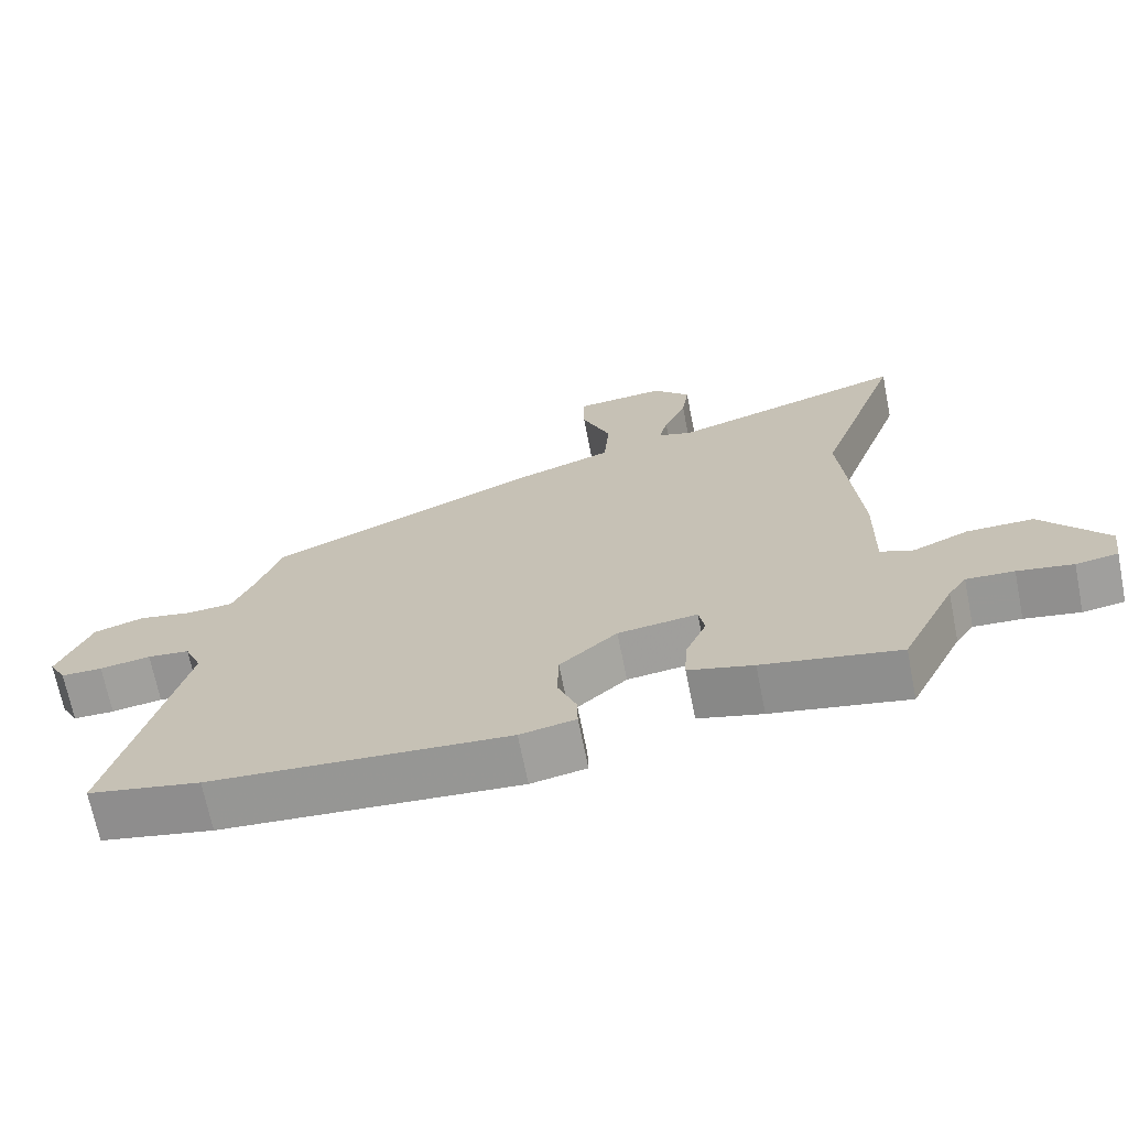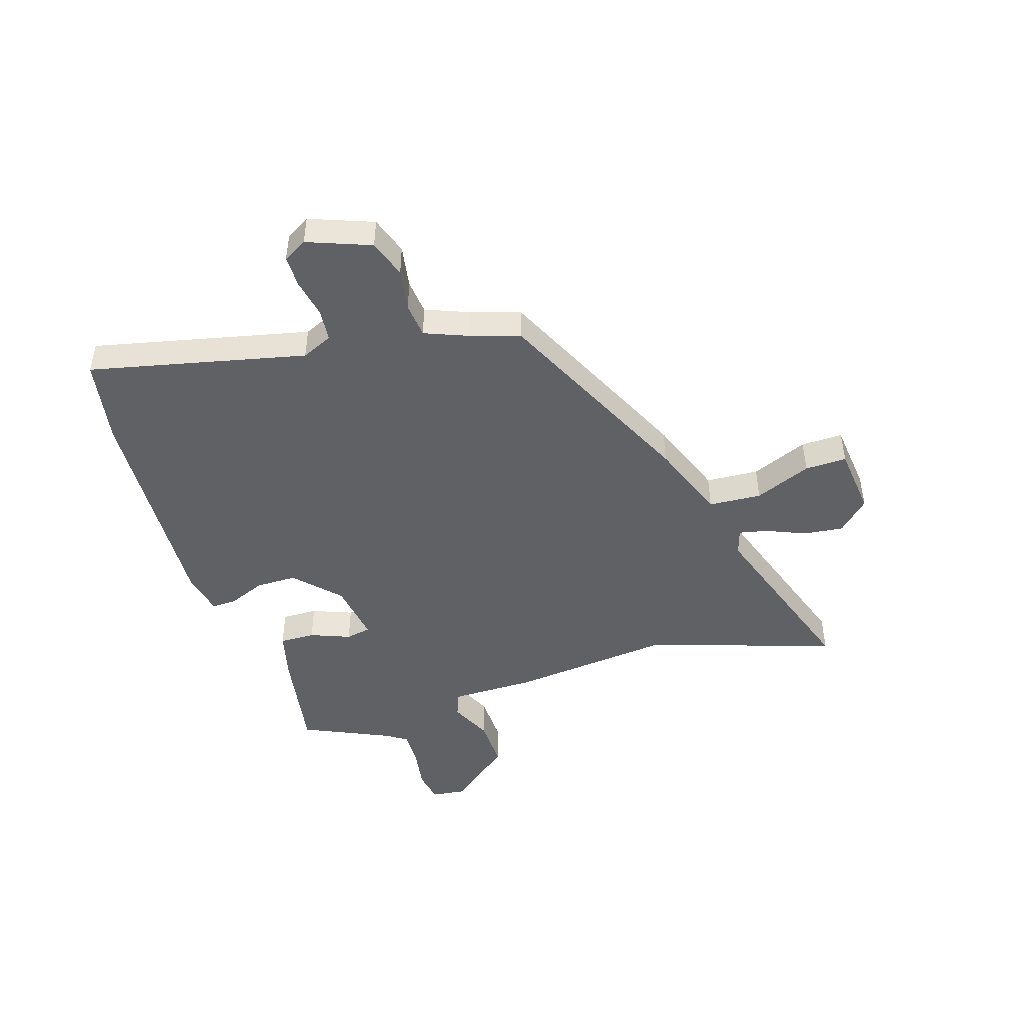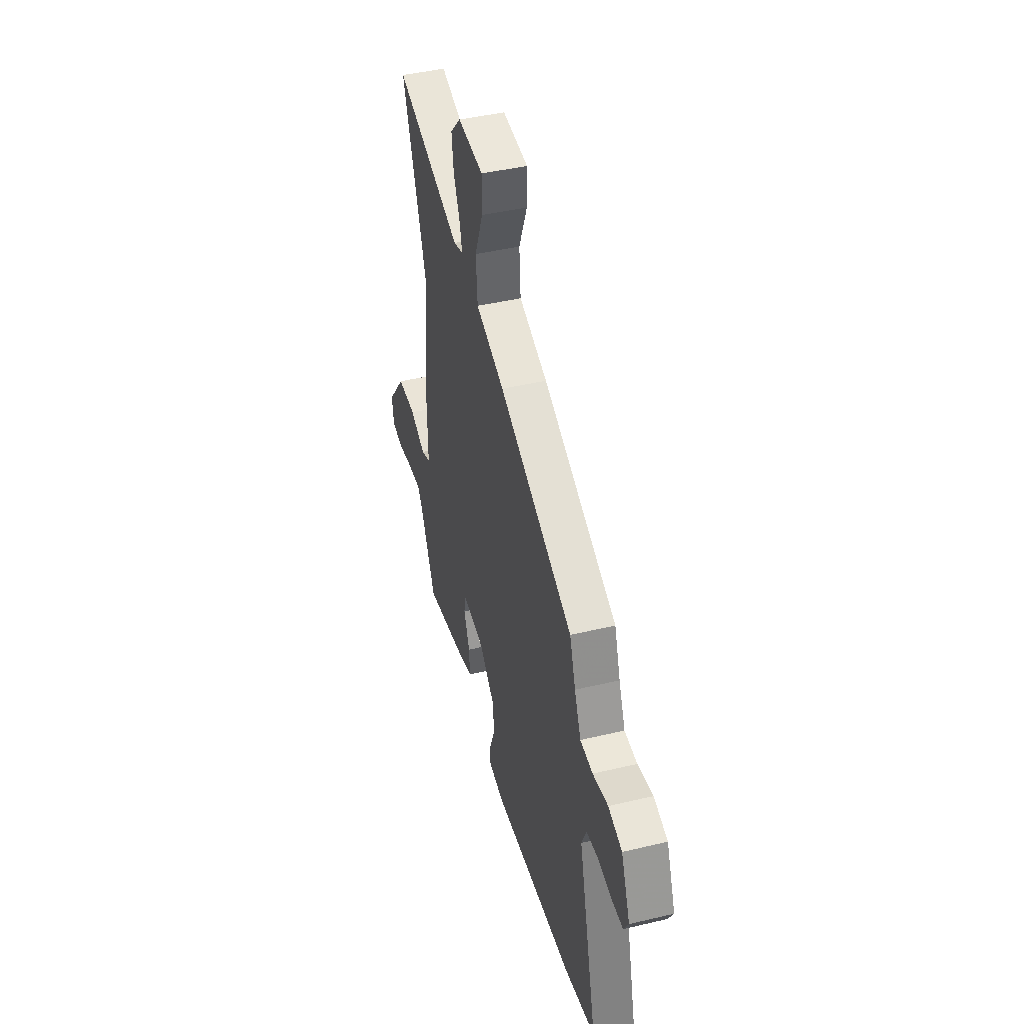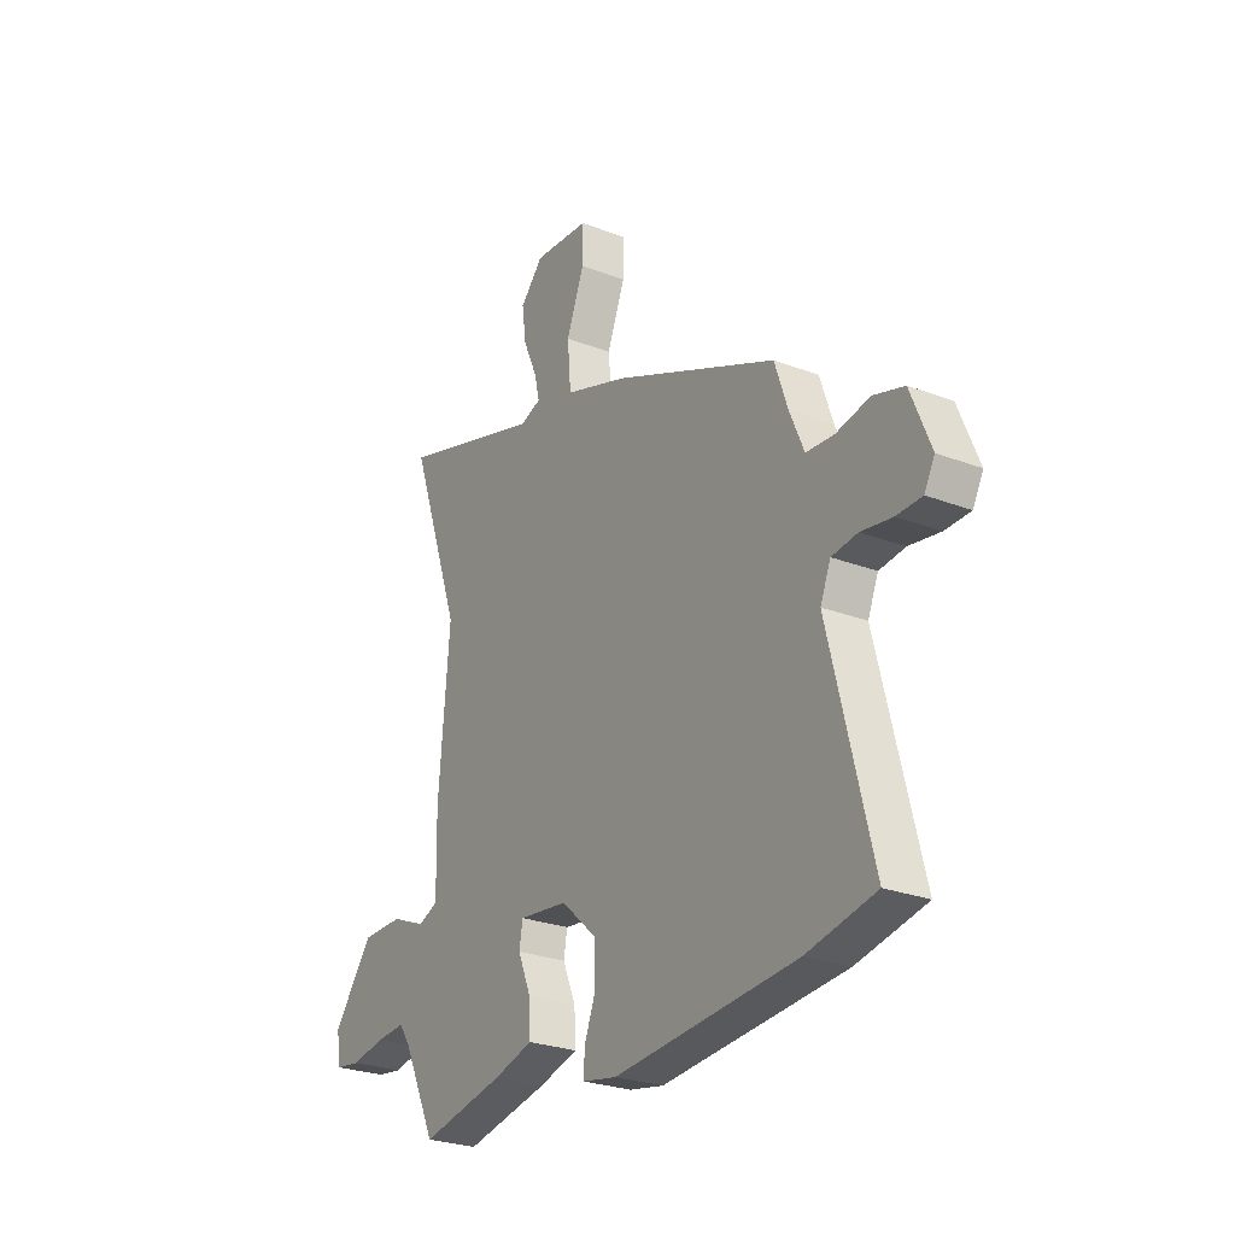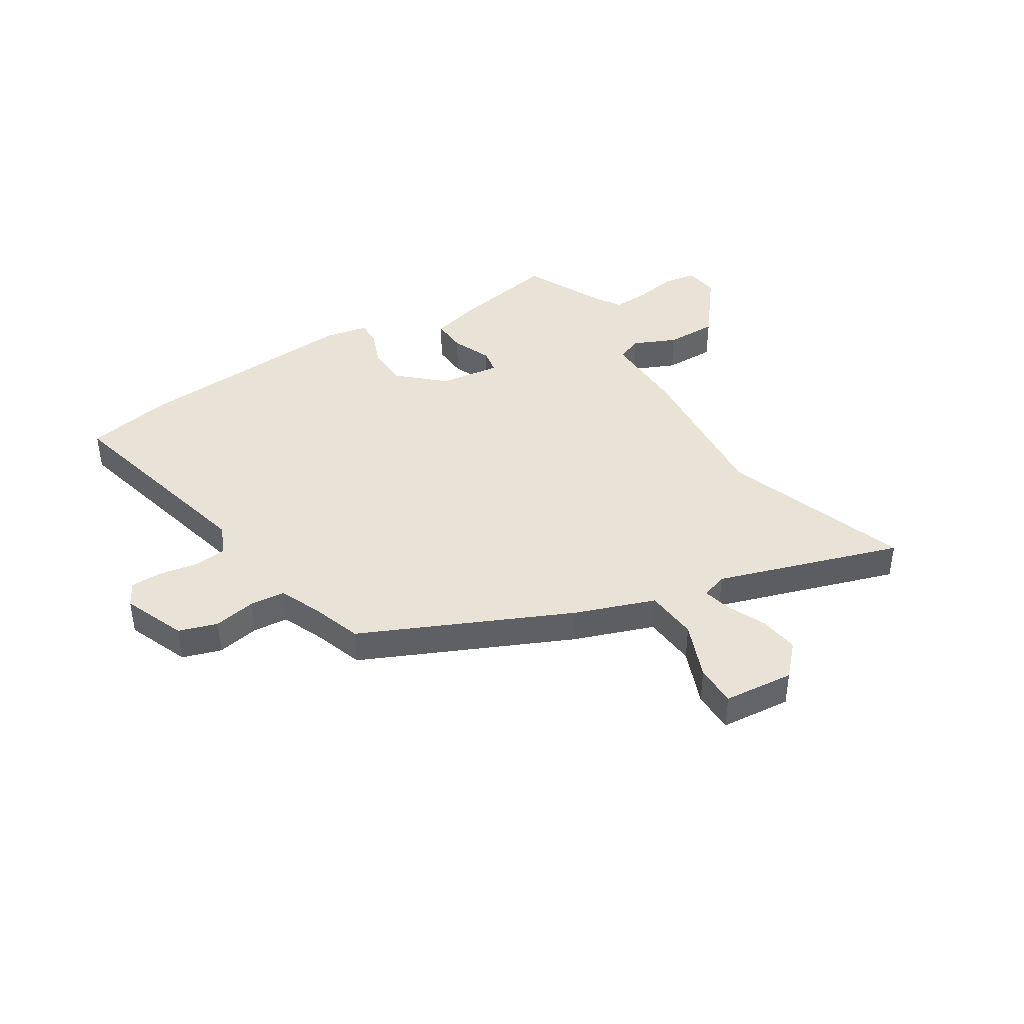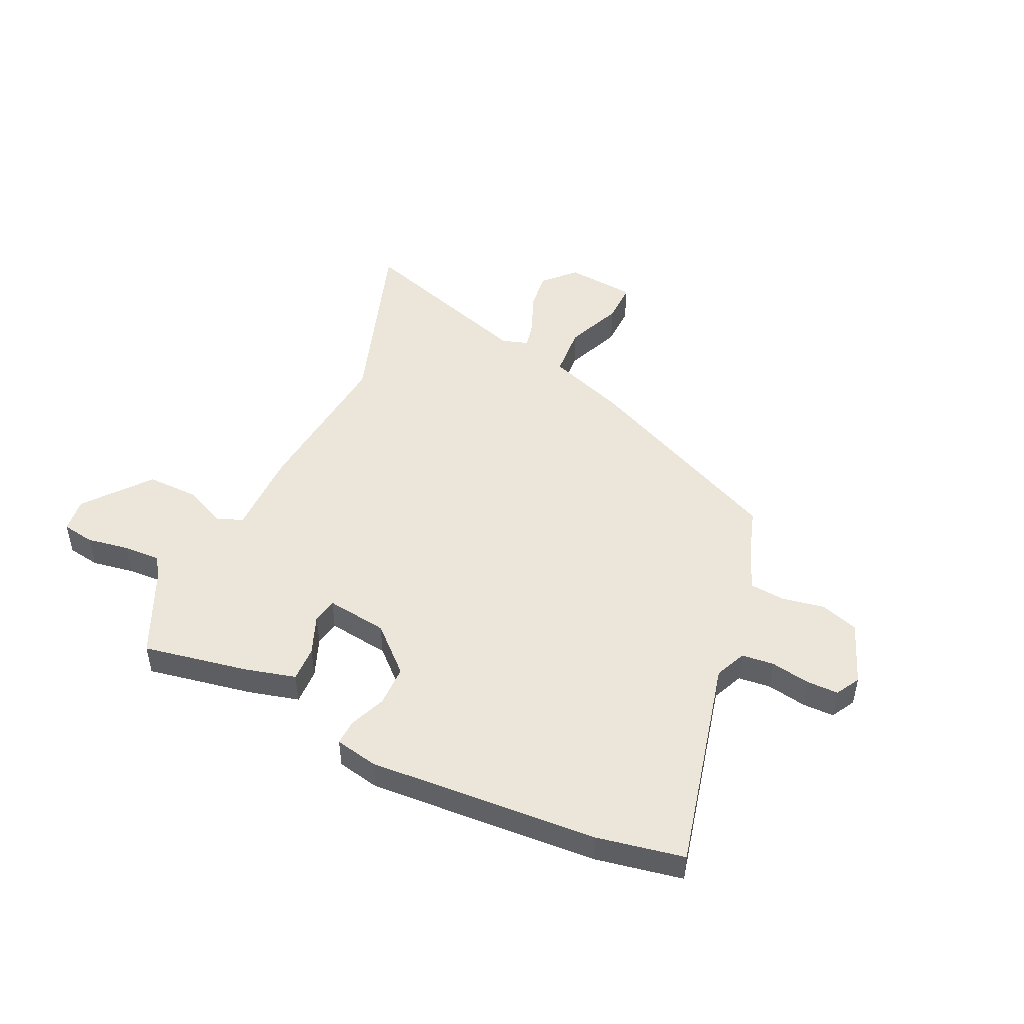
<metadata>
{"format":"obj","ext":"obj","renderer":"f3d","projection":"perspective","resolution":1024,"background":"white","views":[{"elev":-69.3,"azim":11.3,"up":"+Z"},{"elev":-46.4,"azim":-71.2,"up":"+Y"},{"elev":43.8,"azim":-105.6,"up":"+Z"},{"elev":-26.4,"azim":-121.0,"up":"+Z"},{"elev":41.5,"azim":-31.8,"up":"+Y"},{"elev":48.2,"azim":-154.2,"up":"+Y"}]}
</metadata>
<code>
v 0.451 0.07 -0.494
v 0.259 0.07 -0.456
v 0.168 0.07 -0.431
v 0.171 0.07 -0.366
v 0.201 0.07 -0.294
v 0.193 0.07 -0.248
v 0.081 0.07 -0.262
v 0 0.07 -0.335
v -0.002 0.07 -0.41
v 0.024 0.07 -0.477
v 0.025 0.07 -0.523
v -0.053 0.07 -0.538
v -0.47 0.07 -0.506
v -0.627 0.07 -0.474
v -0.53 0.07 -0.084
v -0.554 0.07 -0.027
v -0.613 0.07 -0.02
v -0.684 0.07 -0.032
v -0.742 0.07 -0.031
v -0.766 0.07 0.013
v -0.72 0.07 0.127
v -0.65 0.07 0.149
v -0.573 0.07 0.134
v -0.509 0.07 0.139
v -0.476 0.07 0.217
v -0.446 0.07 0.306
v -0.07 0.07 0.474
v 0.075 0.07 0.525
v 0.083 0.07 0.621
v 0.042 0.07 0.725
v 0.042 0.07 0.801
v 0.17 0.07 0.812
v 0.223 0.07 0.755
v 0.213 0.07 0.683
v 0.181 0.07 0.611
v 0.169 0.07 0.56
v 0.217 0.07 0.544
v 0.552 0.07 0.649
v 0.433 0.07 0.309
v 0.458 0.07 0.014
v 0.455 0.07 -0.141
v 0.502 0.07 -0.16
v 0.58 0.07 -0.126
v 0.674 0.07 -0.126
v 0.766 0.07 -0.244
v 0.757 0.07 -0.307
v 0.698 0.07 -0.316
v 0.62 0.07 -0.302
v 0.553 0.07 -0.298
v 0.527 0.07 -0.336
v 0.451 0 -0.494
v 0.259 0 -0.456
v 0.168 0 -0.431
v 0.171 0 -0.366
v 0.201 0 -0.294
v 0.193 0 -0.248
v 0.081 0 -0.262
v 0 0 -0.335
v -0.002 0 -0.41
v 0.024 0 -0.477
v 0.025 0 -0.523
v -0.053 0 -0.538
v -0.47 0 -0.506
v -0.627 0 -0.474
v -0.53 0 -0.084
v -0.554 0 -0.027
v -0.613 0 -0.02
v -0.684 0 -0.032
v -0.742 0 -0.031
v -0.766 0 0.013
v -0.72 0 0.127
v -0.65 0 0.149
v -0.573 0 0.134
v -0.509 0 0.139
v -0.476 0 0.217
v -0.446 0 0.306
v -0.07 0 0.474
v 0.075 0 0.525
v 0.083 0 0.621
v 0.042 0 0.725
v 0.042 0 0.801
v 0.17 0 0.812
v 0.223 0 0.755
v 0.213 0 0.683
v 0.181 0 0.611
v 0.169 0 0.56
v 0.217 0 0.544
v 0.552 0 0.649
v 0.433 0 0.309
v 0.458 0 0.014
v 0.455 0 -0.141
v 0.502 0 -0.16
v 0.58 0 -0.126
v 0.674 0 -0.126
v 0.766 0 -0.244
v 0.757 0 -0.307
v 0.698 0 -0.316
v 0.62 0 -0.302
v 0.553 0 -0.298
v 0.527 0 -0.336
f 46 47 48
f 45 46 48
f 44 45 48
f 43 44 48
f 42 43 48
f 41 42 48 49
f 39 40 41
f 37 38 39
f 36 37 39 41
f 33 34 35
f 32 33 35
f 31 32 35
f 30 31 35
f 29 30 35
f 28 29 35 36
f 25 26 27 28
f 28 36 41
f 25 28 41
f 24 25 41
f 21 22 23
f 20 21 23
f 19 20 23
f 18 19 23
f 17 18 23
f 23 24 41
f 17 23 41
f 16 17 41
f 13 14 15
f 12 13 15
f 11 12 15
f 10 11 15
f 9 10 15
f 8 9 15 16
f 7 8 16
f 6 7 16 41
f 3 4 5
f 2 3 5
f 1 2 5
f 50 1 5
f 41 49 50
f 6 41 50
f 5 6 50
f 98 97 96
f 98 96 95
f 98 95 94
f 98 94 93
f 98 93 92
f 99 98 92 91
f 91 90 89
f 89 88 87
f 91 89 87 86
f 85 84 83
f 85 83 82
f 85 82 81
f 85 81 80
f 85 80 79
f 86 85 79 78
f 78 77 76 75
f 91 86 78
f 91 78 75
f 91 75 74
f 73 72 71
f 73 71 70
f 73 70 69
f 73 69 68
f 73 68 67
f 91 74 73
f 91 73 67
f 91 67 66
f 65 64 63
f 65 63 62
f 65 62 61
f 65 61 60
f 65 60 59
f 66 65 59 58
f 66 58 57
f 91 66 57 56
f 55 54 53
f 55 53 52
f 55 52 51
f 55 51 100
f 100 99 91
f 100 91 56
f 100 56 55
f 1 51 52 2
f 2 52 53 3
f 3 53 54 4
f 4 54 55 5
f 5 55 56 6
f 6 56 57 7
f 7 57 58 8
f 8 58 59 9
f 9 59 60 10
f 10 60 61 11
f 11 61 62 12
f 12 62 63 13
f 13 63 64 14
f 14 64 65 15
f 15 65 66 16
f 16 66 67 17
f 17 67 68 18
f 18 68 69 19
f 19 69 70 20
f 20 70 71 21
f 21 71 72 22
f 22 72 73 23
f 23 73 74 24
f 24 74 75 25
f 25 75 76 26
f 26 76 77 27
f 27 77 78 28
f 28 78 79 29
f 29 79 80 30
f 30 80 81 31
f 31 81 82 32
f 32 82 83 33
f 33 83 84 34
f 34 84 85 35
f 35 85 86 36
f 36 86 87 37
f 37 87 88 38
f 38 88 89 39
f 39 89 90 40
f 40 90 91 41
f 41 91 92 42
f 42 92 93 43
f 43 93 94 44
f 44 94 95 45
f 45 95 96 46
f 46 96 97 47
f 47 97 98 48
f 48 98 99 49
f 49 99 100 50
f 50 100 51 1

</code>
